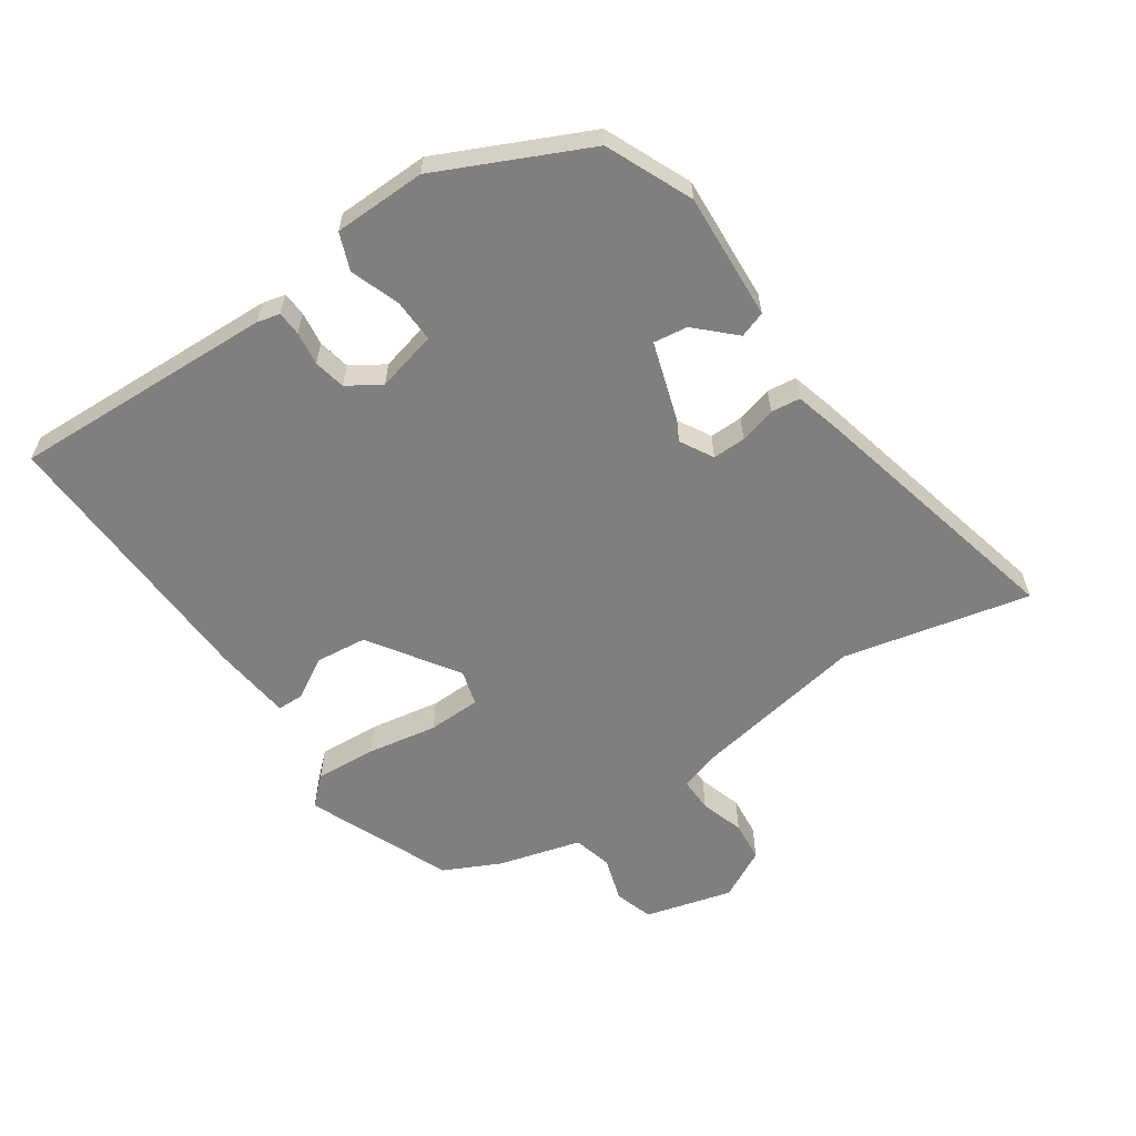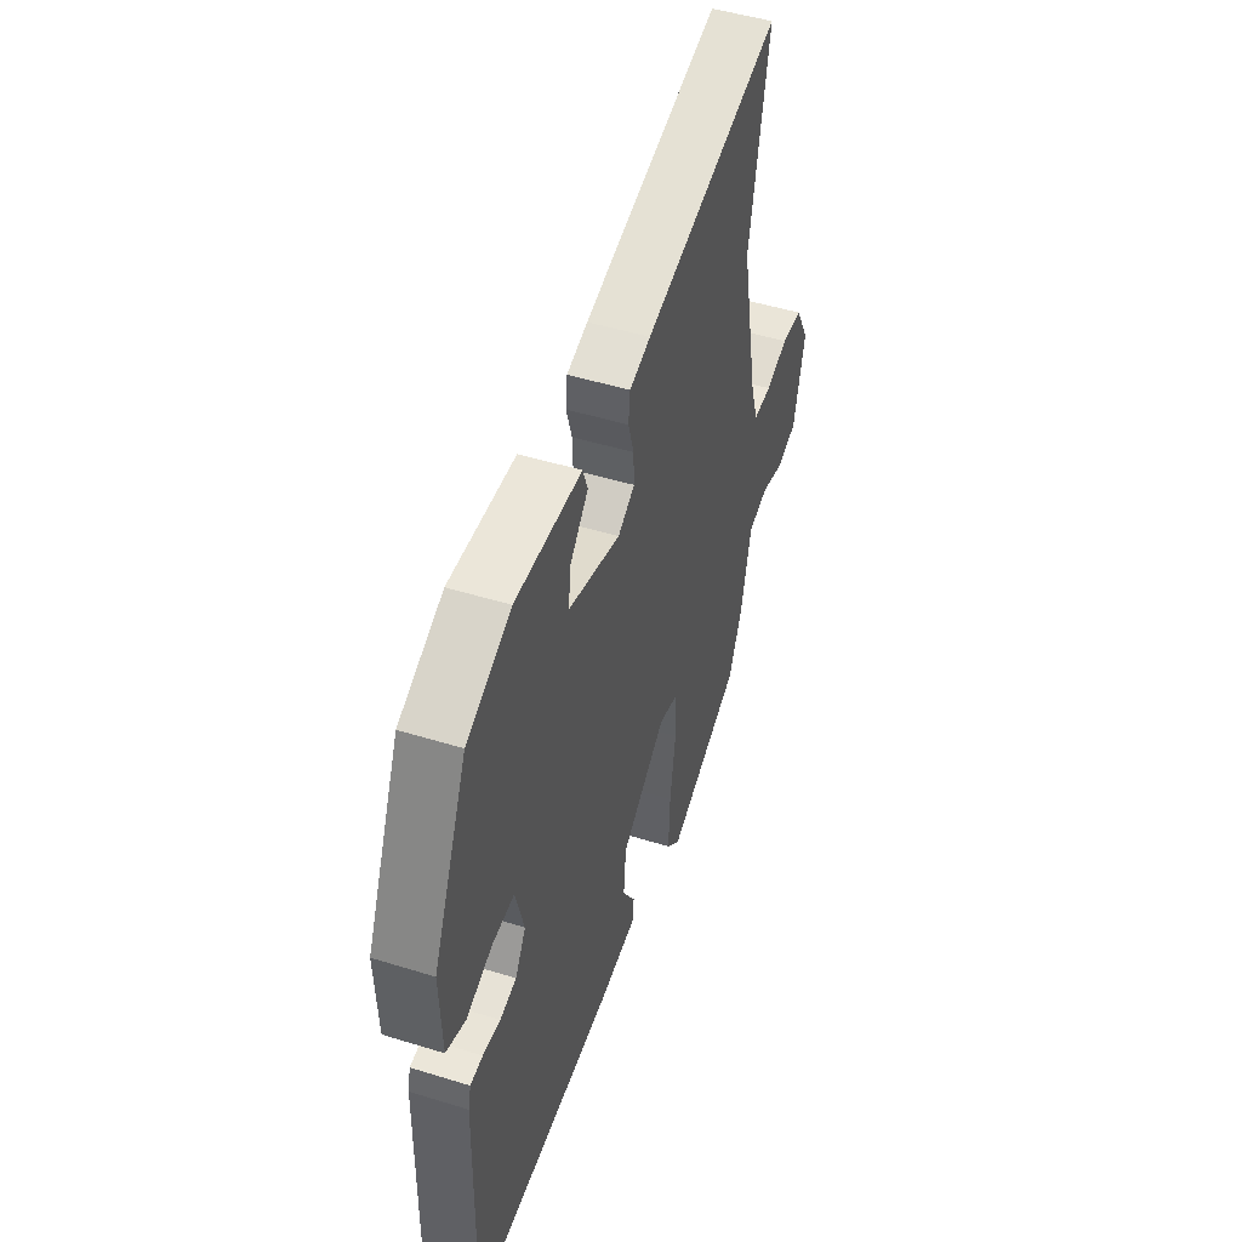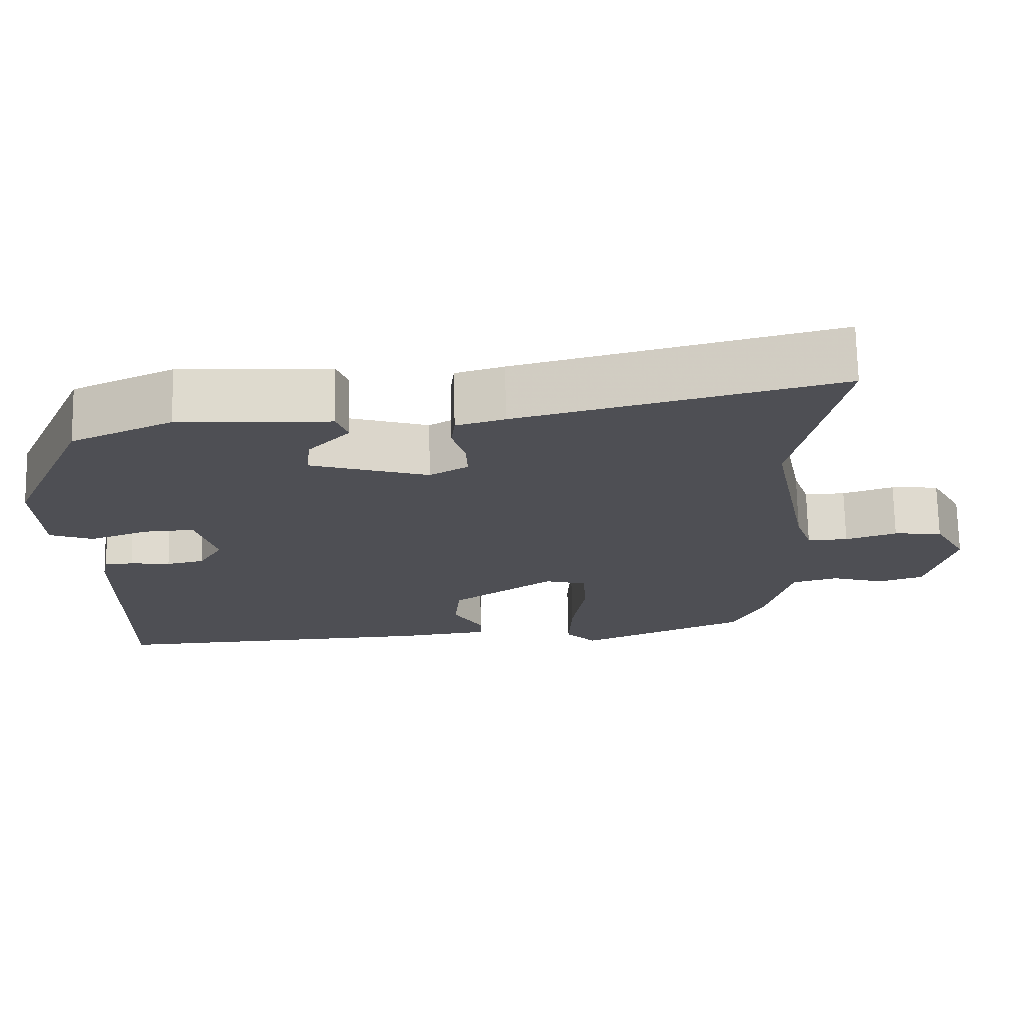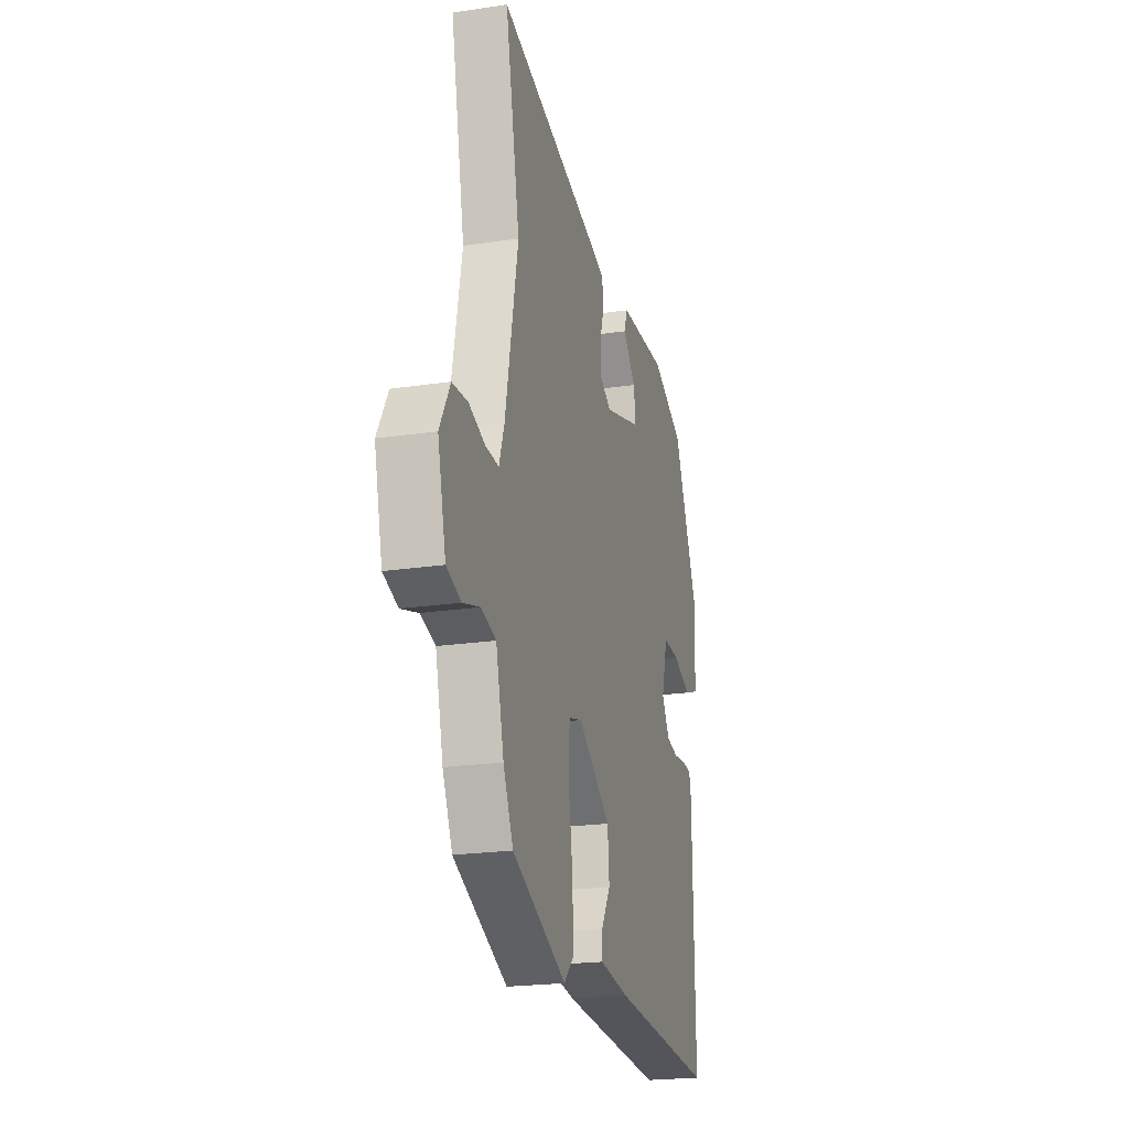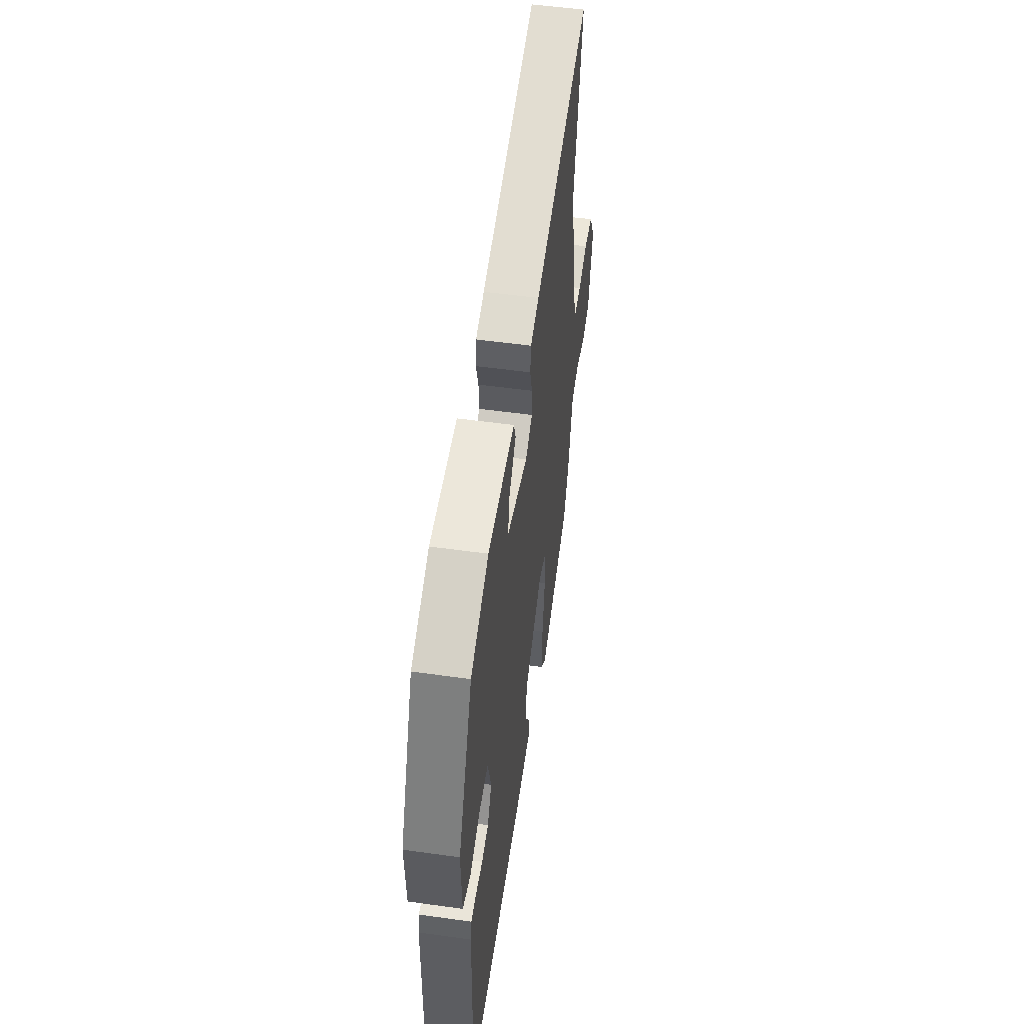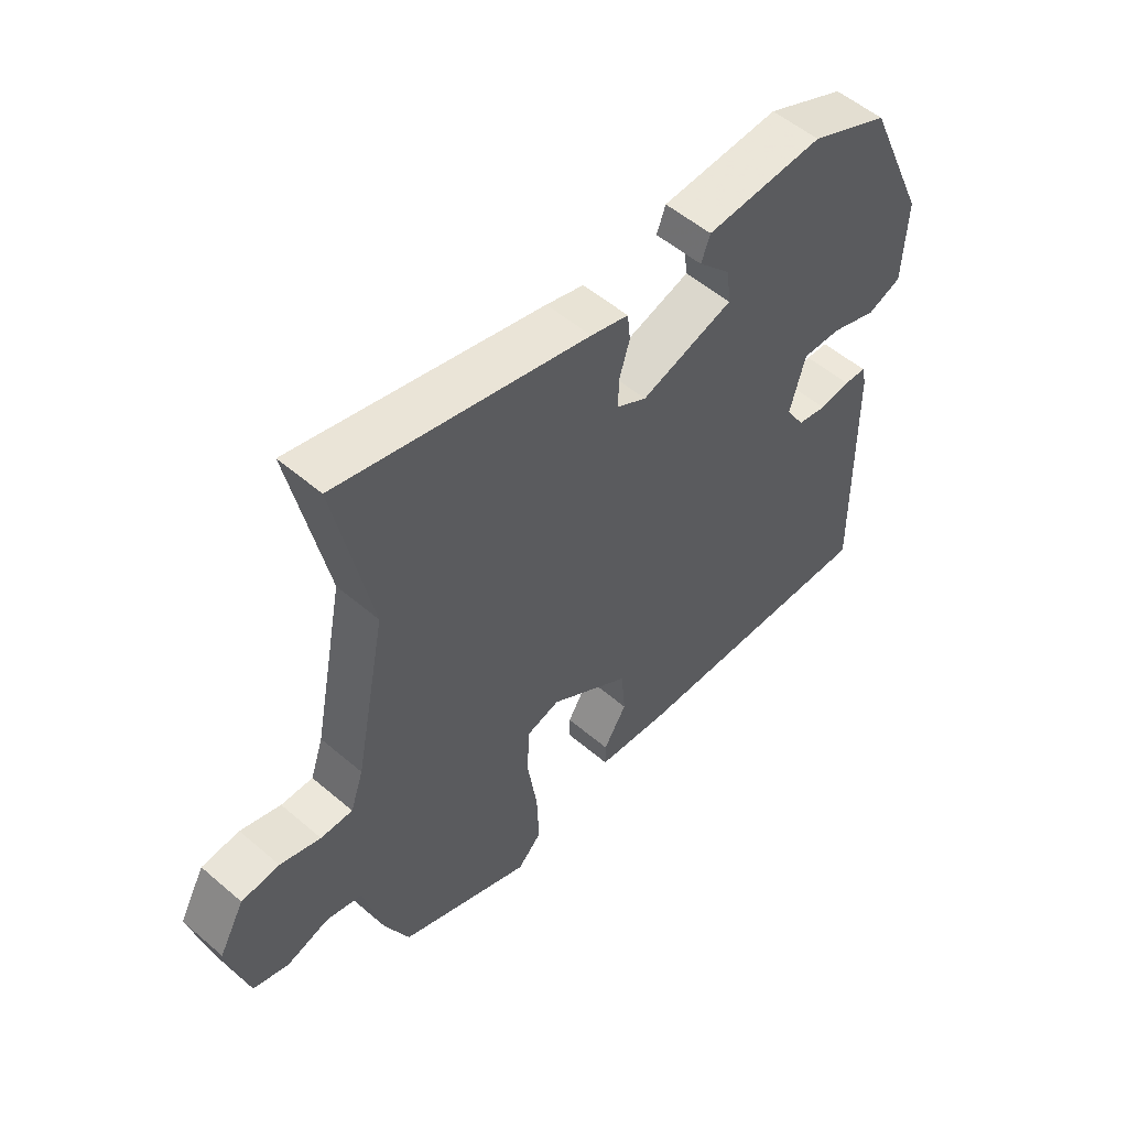
<metadata>
{"format":"obj","ext":"obj","renderer":"f3d","projection":"perspective","resolution":1024,"background":"white","views":[{"elev":-59.7,"azim":-56.9,"up":"+Y"},{"elev":48.4,"azim":-70.9,"up":"+Z"},{"elev":71.7,"azim":-1.1,"up":"+Z"},{"elev":-21.8,"azim":104.7,"up":"+Z"},{"elev":53.3,"azim":-81.5,"up":"+Z"},{"elev":54.1,"azim":132.2,"up":"+Z"}]}
</metadata>
<code>
v 0.527 0.07 0.634
v 0.467 0.07 0.339
v 0.52 0.07 0.07
v 0.542 0.07 0.005
v 0.596 0.07 0.007
v 0.664 0.07 0.03
v 0.728 0.07 0.025
v 0.771 0.07 -0.053
v 0.737 0.07 -0.191
v 0.677 0.07 -0.211
v 0.606 0.07 -0.19
v 0.545 0.07 -0.207
v 0.512 0.07 -0.338
v 0.471 0.07 -0.427
v 0.247 0.07 -0.526
v 0.206 0.07 -0.484
v 0.21 0.07 -0.387
v 0.227 0.07 -0.276
v 0.223 0.07 -0.193
v 0.167 0.07 -0.178
v 0.031 0.07 -0.273
v 0.024 0.07 -0.354
v 0.063 0.07 -0.418
v 0.063 0.07 -0.459
v -0.059 0.07 -0.475
v -0.496 0.07 -0.5
v -0.489 0.07 -0.086
v -0.481 0.07 -0.05
v -0.443 0.07 -0.047
v -0.39 0.07 -0.053
v -0.34 0.07 -0.042
v -0.308 0.07 0.011
v -0.334 0.07 0.106
v -0.401 0.07 0.102
v -0.479 0.07 0.073
v -0.537 0.07 0.094
v -0.543 0.07 0.239
v -0.439 0.07 0.474
v -0.305 0.07 0.536
v -0.105 0.07 0.528
v -0.09 0.07 0.487
v -0.145 0.07 0.428
v -0.152 0.07 0.368
v 0.005 0.07 0.321
v 0.056 0.07 0.351
v 0.054 0.07 0.403
v 0.037 0.07 0.46
v 0.042 0.07 0.506
v 0.106 0.07 0.525
v 0.527 0 0.634
v 0.467 0 0.339
v 0.52 0 0.07
v 0.542 0 0.005
v 0.596 0 0.007
v 0.664 0 0.03
v 0.728 0 0.025
v 0.771 0 -0.053
v 0.737 0 -0.191
v 0.677 0 -0.211
v 0.606 0 -0.19
v 0.545 0 -0.207
v 0.512 0 -0.338
v 0.471 0 -0.427
v 0.247 0 -0.526
v 0.206 0 -0.484
v 0.21 0 -0.387
v 0.227 0 -0.276
v 0.223 0 -0.193
v 0.167 0 -0.178
v 0.031 0 -0.273
v 0.024 0 -0.354
v 0.063 0 -0.418
v 0.063 0 -0.459
v -0.059 0 -0.475
v -0.496 0 -0.5
v -0.489 0 -0.086
v -0.481 0 -0.05
v -0.443 0 -0.047
v -0.39 0 -0.053
v -0.34 0 -0.042
v -0.308 0 0.011
v -0.334 0 0.106
v -0.401 0 0.102
v -0.479 0 0.073
v -0.537 0 0.094
v -0.543 0 0.239
v -0.439 0 0.474
v -0.305 0 0.536
v -0.105 0 0.528
v -0.09 0 0.487
v -0.145 0 0.428
v -0.152 0 0.368
v 0.005 0 0.321
v 0.056 0 0.351
v 0.054 0 0.403
v 0.037 0 0.46
v 0.042 0 0.506
v 0.106 0 0.525
f 46 47 48 49
f 45 46 49 1
f 39 40 41 42
f 39 42 43
f 38 39 43
f 37 38 43
f 34 35 36 37
f 33 34 37 43
f 32 33 43 44
f 27 28 29 30
f 27 30 31
f 26 27 31
f 22 23 24 25
f 21 22 25 26
f 20 21 26 31
f 15 16 17 18
f 15 18 19
f 12 13 14 15
f 12 15 19
f 11 12 19 20
f 9 10 11
f 5 6 7 8
f 4 5 8 9
f 45 1 2
f 45 2 3
f 44 45 3 4
f 20 31 32 44
f 11 20 44
f 4 9 11 44
f 98 97 96 95
f 50 98 95 94
f 91 90 89 88
f 92 91 88
f 92 88 87
f 92 87 86
f 86 85 84 83
f 92 86 83 82
f 93 92 82 81
f 79 78 77 76
f 80 79 76
f 80 76 75
f 74 73 72 71
f 75 74 71 70
f 80 75 70 69
f 67 66 65 64
f 68 67 64
f 64 63 62 61
f 68 64 61
f 69 68 61 60
f 60 59 58
f 57 56 55 54
f 58 57 54 53
f 51 50 94
f 52 51 94
f 53 52 94 93
f 93 81 80 69
f 93 69 60
f 93 60 58 53
f 1 50 51 2
f 2 51 52 3
f 3 52 53 4
f 4 53 54 5
f 5 54 55 6
f 6 55 56 7
f 7 56 57 8
f 8 57 58 9
f 9 58 59 10
f 10 59 60 11
f 11 60 61 12
f 12 61 62 13
f 13 62 63 14
f 14 63 64 15
f 15 64 65 16
f 16 65 66 17
f 17 66 67 18
f 18 67 68 19
f 19 68 69 20
f 20 69 70 21
f 21 70 71 22
f 22 71 72 23
f 23 72 73 24
f 24 73 74 25
f 25 74 75 26
f 26 75 76 27
f 27 76 77 28
f 28 77 78 29
f 29 78 79 30
f 30 79 80 31
f 31 80 81 32
f 32 81 82 33
f 33 82 83 34
f 34 83 84 35
f 35 84 85 36
f 36 85 86 37
f 37 86 87 38
f 38 87 88 39
f 39 88 89 40
f 40 89 90 41
f 41 90 91 42
f 42 91 92 43
f 43 92 93 44
f 44 93 94 45
f 45 94 95 46
f 46 95 96 47
f 47 96 97 48
f 48 97 98 49
f 49 98 50 1

</code>
